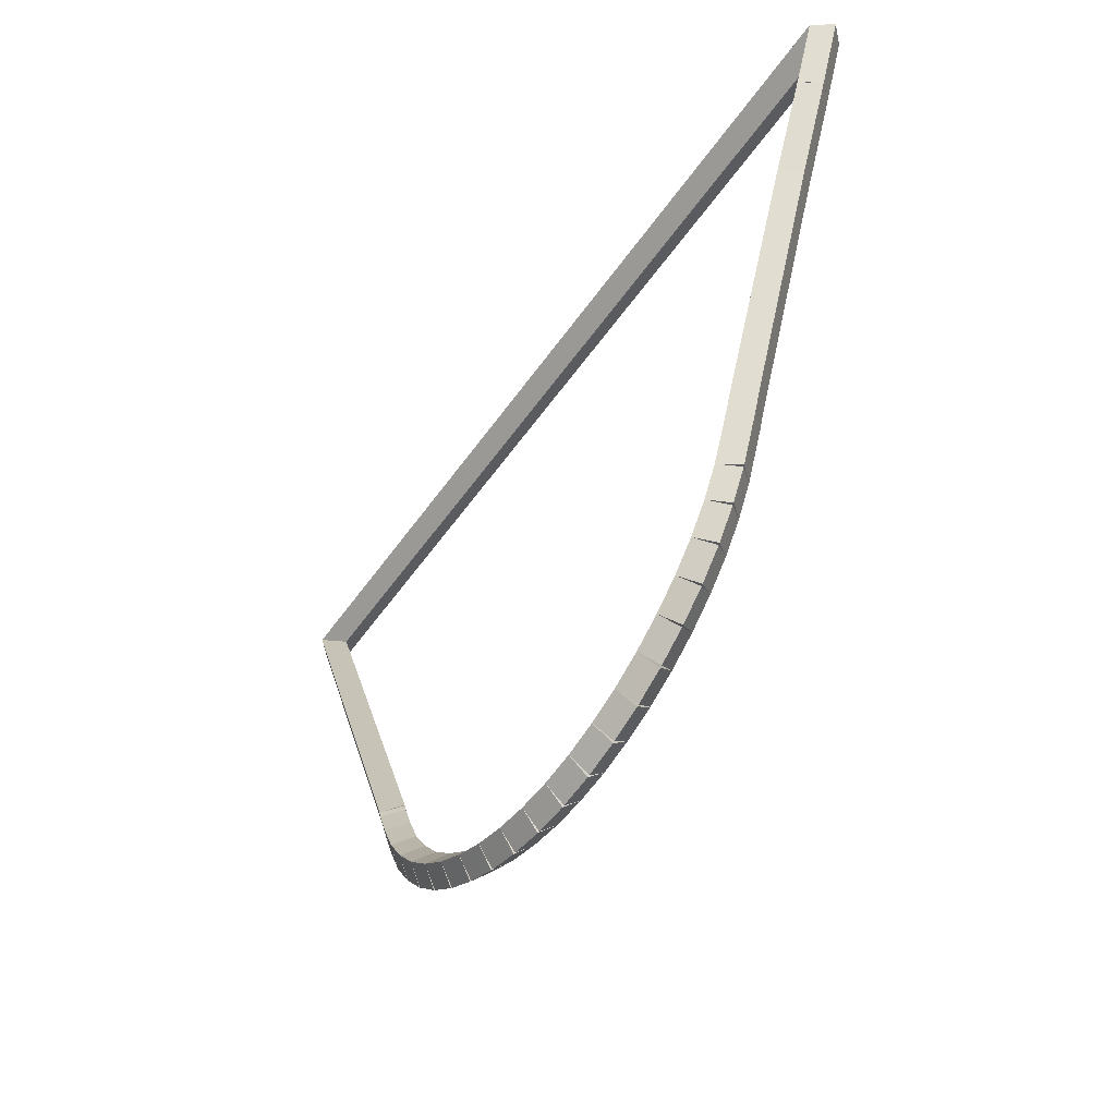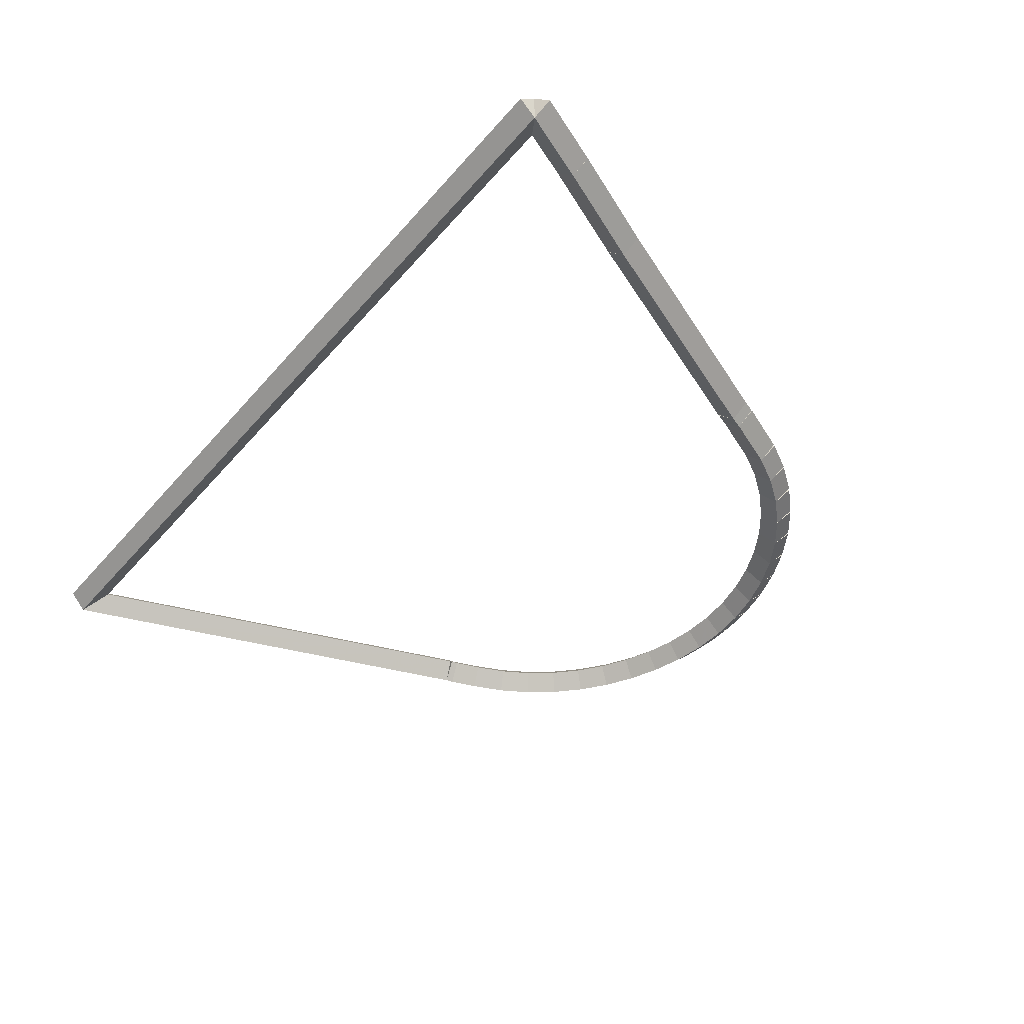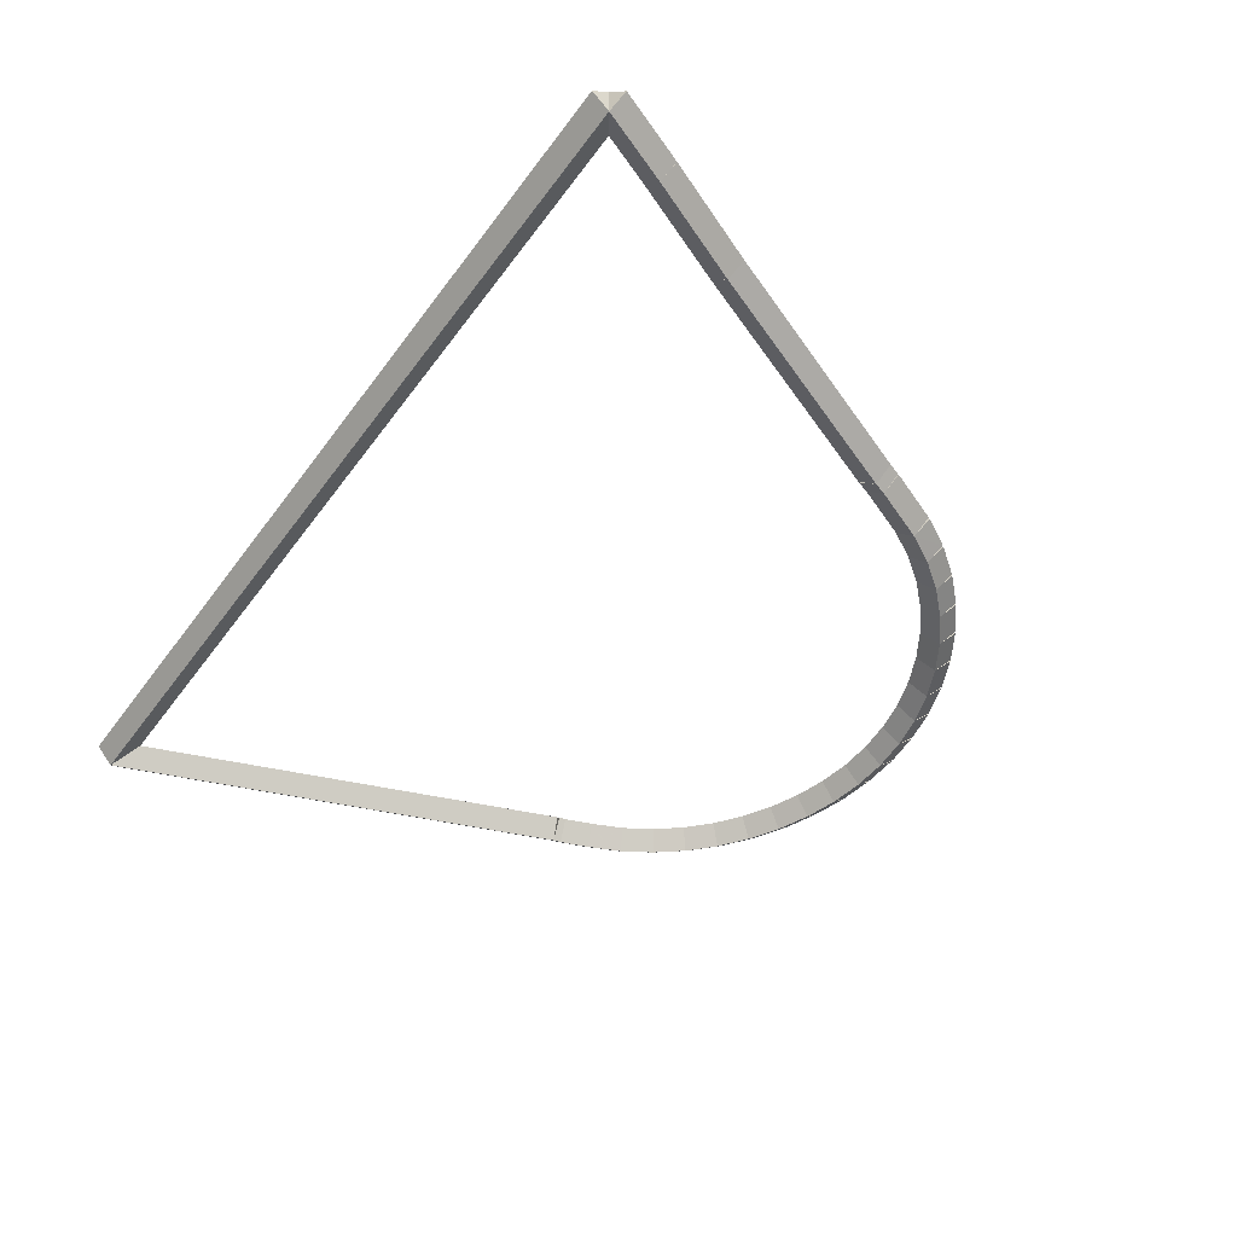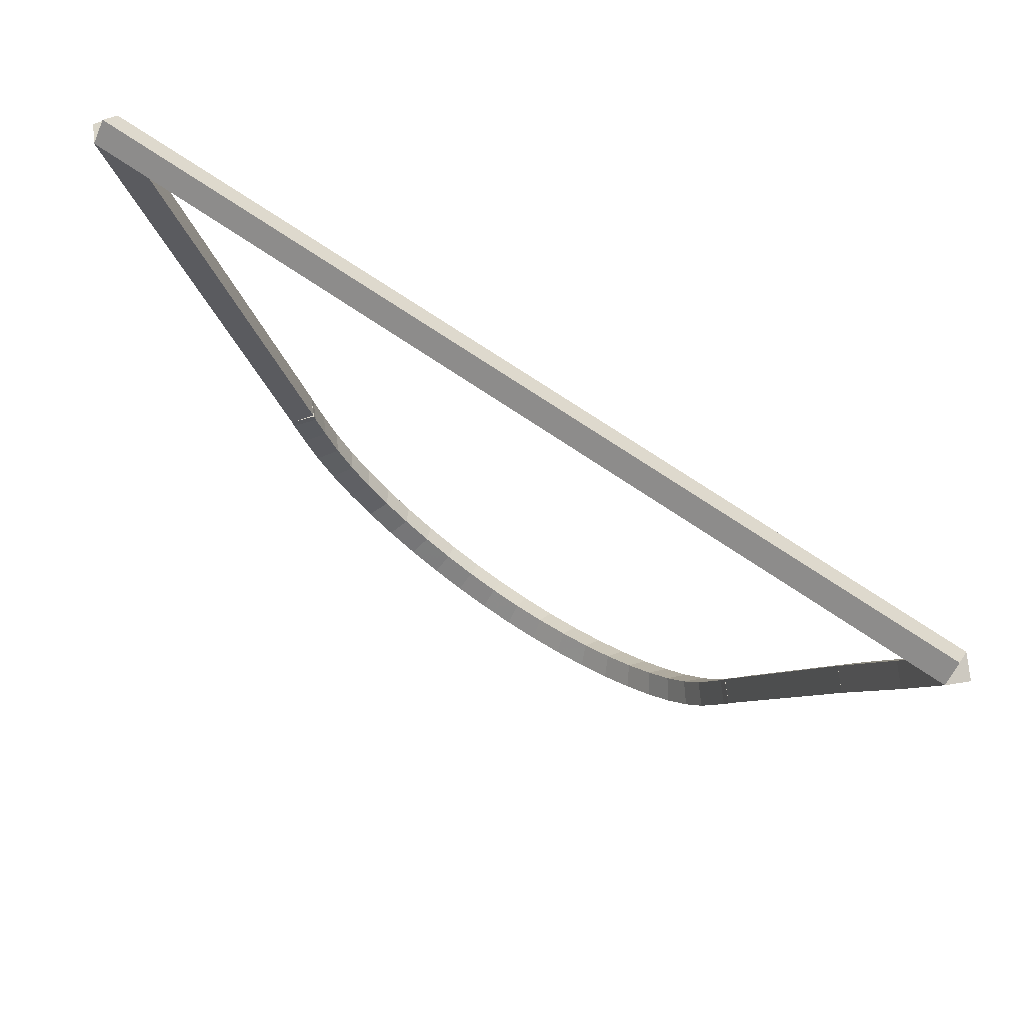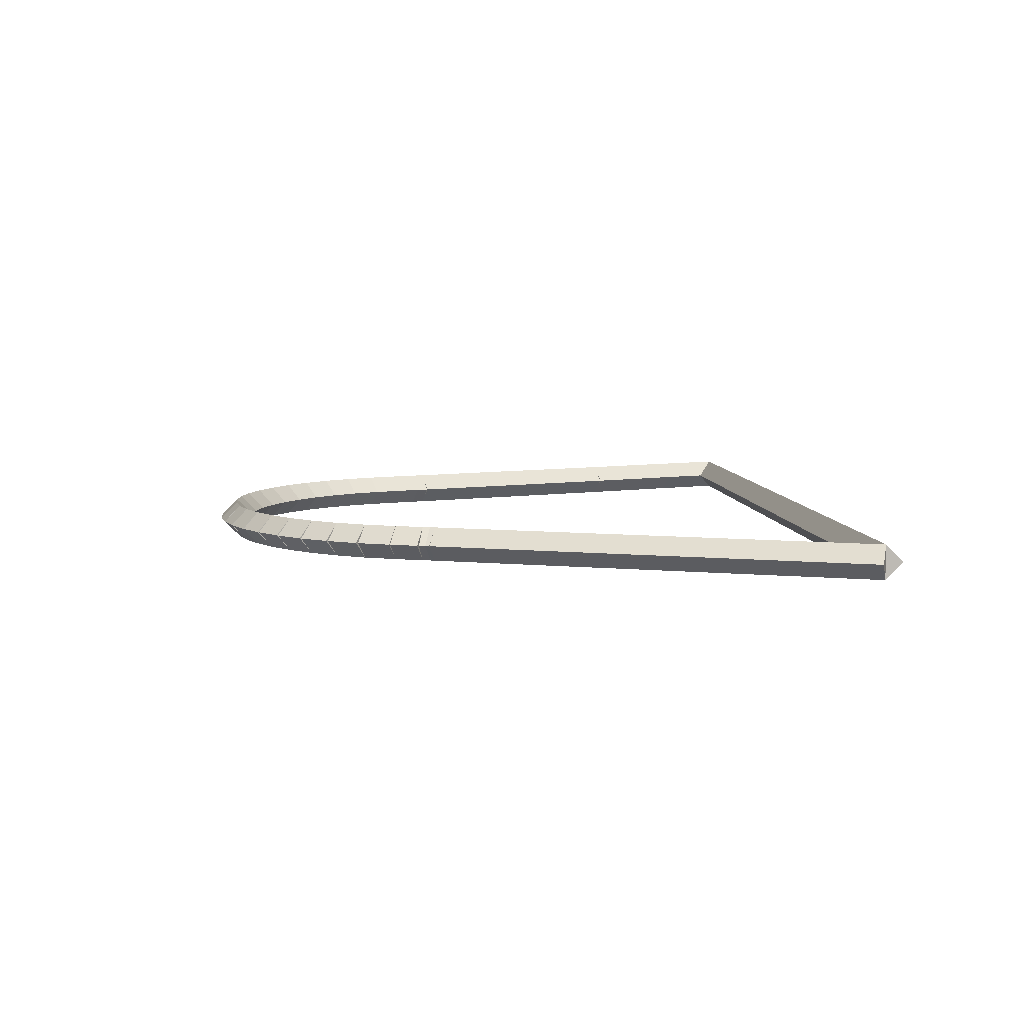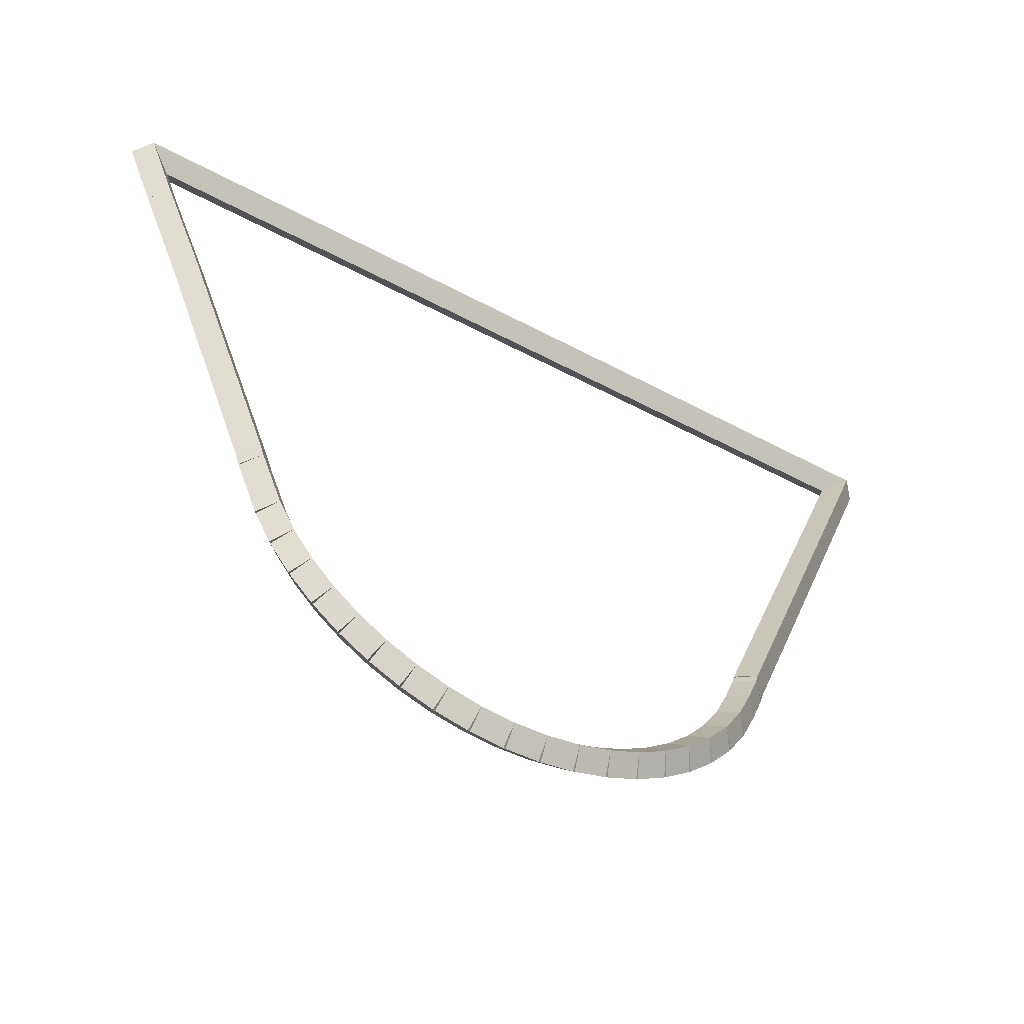
<metadata>
{"format":"obj","ext":"obj","renderer":"f3d","projection":"perspective","resolution":1024,"background":"white","views":[{"elev":-52.8,"azim":-124.0,"up":"+Y"},{"elev":-46.1,"azim":-128.2,"up":"+Z"},{"elev":-51.0,"azim":-125.1,"up":"+Z"},{"elev":70.4,"azim":-145.5,"up":"+Y"},{"elev":6.7,"azim":85.0,"up":"+Z"},{"elev":-51.5,"azim":-30.2,"up":"+Y"}]}
</metadata>
<code>
g base_node_328_258_0
v -47.57 7.056 36.48
v -47.55 7.154 36.38
v -47.57 7.056 36.28
v -47.59 6.959 36.38
v -47.38 7.015 36.48
v -47.36 7.113 36.38
v -47.38 7.015 36.28
v -47.4 6.917 36.38
f 1 2 3 4
f 6 2 1 5
f 5 1 4 8
f 6 5 8 7
f 8 4 3 7
f 7 3 2 6
g base_node_328_258_0
v -47.75 7.121 36.48
v -47.72 7.215 36.38
v -47.75 7.121 36.28
v -47.79 7.026 36.38
v -47.57 7.056 36.48
v -47.54 7.151 36.38
v -47.57 7.056 36.28
v -47.6 6.962 36.38
f 9 10 11 12
f 14 10 9 13
f 13 9 12 16
f 14 13 16 15
f 16 12 11 15
f 15 11 10 14
g base_node_328_258_0
v -47.93 7.207 36.48
v -47.89 7.297 36.38
v -47.93 7.207 36.28
v -47.98 7.117 36.38
v -47.75 7.121 36.48
v -47.71 7.211 36.38
v -47.75 7.121 36.28
v -47.8 7.031 36.38
f 17 18 19 20
f 22 18 17 21
f 21 17 20 24
f 22 21 24 23
f 24 20 19 23
f 23 19 18 22
g base_node_328_258_0
v -48.1 7.313 36.48
v -48.04 7.397 36.38
v -48.1 7.313 36.28
v -48.15 7.229 36.38
v -47.93 7.207 36.48
v -47.88 7.291 36.38
v -47.93 7.207 36.28
v -47.99 7.122 36.38
f 25 26 27 28
f 30 26 25 29
f 29 25 28 32
f 30 29 32 31
f 32 28 27 31
f 31 27 26 30
g base_node_328_258_0
v -48.25 7.438 36.48
v -48.19 7.515 36.38
v -48.25 7.438 36.28
v -48.31 7.361 36.38
v -48.1 7.313 36.48
v -48.03 7.39 36.38
v -48.1 7.313 36.28
v -48.16 7.236 36.38
f 33 34 35 36
f 38 34 33 37
f 37 33 36 40
f 38 37 40 39
f 40 36 35 39
f 39 35 34 38
g base_node_328_258_0
v -48.39 7.582 36.48
v -48.31 7.65 36.38
v -48.39 7.582 36.28
v -48.46 7.513 36.38
v -48.25 7.438 36.48
v -48.18 7.507 36.38
v -48.25 7.438 36.28
v -48.32 7.369 36.38
f 41 42 43 44
f 46 42 41 45
f 45 41 44 48
f 46 45 48 47
f 48 44 43 47
f 47 43 42 46
g base_node_328_258_0
v -48.5 7.741 36.48
v -48.42 7.801 36.38
v -48.5 7.741 36.28
v -48.58 7.682 36.38
v -48.39 7.582 36.48
v -48.31 7.641 36.38
v -48.39 7.582 36.28
v -48.47 7.522 36.38
f 49 50 51 52
f 54 50 49 53
f 53 49 52 56
f 54 53 56 55
f 56 52 51 55
f 55 51 50 54
g base_node_328_258_0
v -48.6 7.917 36.48
v -48.51 7.965 36.38
v -48.6 7.917 36.28
v -48.69 7.868 36.38
v -48.5 7.741 36.48
v -48.42 7.79 36.38
v -48.5 7.741 36.28
v -48.59 7.693 36.38
f 57 58 59 60
f 62 58 57 61
f 61 57 60 64
f 62 61 64 63
f 64 60 59 63
f 63 59 58 62
g base_node_328_258_0
v -48.73 8.233 36.48
v -48.63 8.271 36.38
v -48.73 8.233 36.28
v -48.82 8.196 36.38
v -48.6 7.917 36.48
v -48.51 7.954 36.38
v -48.6 7.917 36.28
v -48.69 7.879 36.38
f 65 66 67 68
f 70 66 65 69
f 69 65 68 72
f 70 69 72 71
f 72 68 67 71
f 71 67 66 70
g base_node_328_258_0
v -48.75 8.306 36.48
v -48.66 8.338 36.38
v -48.75 8.306 36.28
v -48.85 8.275 36.38
v -48.73 8.233 36.48
v -48.63 8.265 36.38
v -48.73 8.233 36.28
v -48.82 8.202 36.38
f 73 74 75 76
f 78 74 73 77
f 77 73 76 80
f 78 77 80 79
f 80 76 75 79
f 79 75 74 78
g base_node_328_258_0
v -49.3 9.704 36.48
v -49.2 9.74 36.38
v -49.3 9.704 36.28
v -49.39 9.667 36.38
v -48.75 8.306 36.48
v -48.66 8.343 36.38
v -48.75 8.306 36.28
v -48.84 8.27 36.38
f 81 82 83 84
f 86 82 81 85
f 85 81 84 88
f 86 85 88 87
f 88 84 83 87
f 87 83 82 86
g base_node_328_258_0
v -49.54 10.3 36.48
v -49.45 10.34 36.38
v -49.54 10.3 36.28
v -49.64 10.26 36.38
v -49.3 9.704 36.48
v -49.21 9.742 36.38
v -49.3 9.704 36.28
v -49.39 9.665 36.38
f 89 90 91 92
f 94 90 89 93
f 93 89 92 96
f 94 93 96 95
f 96 92 91 95
f 95 91 90 94
g base_node_328_258_0
v -49.71 10.71 36.48
v -49.61 10.75 36.38
v -49.71 10.71 36.28
v -49.8 10.68 36.38
v -49.54 10.3 36.48
v -49.45 10.34 36.38
v -49.54 10.3 36.28
v -49.64 10.26 36.38
f 97 98 99 100
f 102 98 97 101
f 101 97 100 104
f 102 101 104 103
f 104 100 99 103
f 103 99 98 102
g base_node_328_258_0
v -44.58 10.71 36.48
v -44.58 10.61 36.38
v -44.58 10.71 36.28
v -44.58 10.81 36.38
v -49.71 10.71 36.48
v -49.71 10.61 36.38
v -49.71 10.71 36.28
v -49.71 10.81 36.38
f 105 106 107 108
f 110 106 105 109
f 109 105 108 112
f 110 109 112 111
f 112 108 107 111
f 111 107 106 110
g base_node_328_258_0
v -45.55 8.256 36.48
v -45.64 8.293 36.38
v -45.55 8.256 36.28
v -45.46 8.219 36.38
v -44.58 10.71 36.48
v -44.67 10.75 36.38
v -44.58 10.71 36.28
v -44.48 10.67 36.38
f 113 114 115 116
f 118 114 113 117
f 117 113 116 120
f 118 117 120 119
f 120 116 115 119
f 119 115 114 118
g base_node_328_258_0
v -45.56 8.227 36.48
v -45.66 8.265 36.38
v -45.56 8.227 36.28
v -45.47 8.189 36.38
v -45.55 8.256 36.48
v -45.64 8.294 36.38
v -45.55 8.256 36.28
v -45.46 8.218 36.38
f 121 122 123 124
f 126 122 121 125
f 125 121 124 128
f 126 125 128 127
f 128 124 123 127
f 127 123 122 126
g base_node_328_258_0
v -45.58 8.184 36.48
v -45.67 8.211 36.38
v -45.58 8.184 36.28
v -45.48 8.157 36.38
v -45.56 8.227 36.48
v -45.66 8.254 36.38
v -45.56 8.227 36.28
v -45.47 8.201 36.38
f 129 130 131 132
f 134 130 129 133
f 133 129 132 136
f 134 133 136 135
f 136 132 131 135
f 135 131 130 134
g base_node_328_258_0
v -45.64 8.025 36.48
v -45.73 8.062 36.38
v -45.64 8.025 36.28
v -45.55 7.988 36.38
v -45.58 8.184 36.48
v -45.67 8.221 36.38
v -45.58 8.184 36.28
v -45.48 8.147 36.38
f 137 138 139 140
f 142 138 137 141
f 141 137 140 144
f 142 141 144 143
f 144 140 139 143
f 143 139 138 142
g base_node_328_258_0
v -45.72 7.842 36.48
v -45.81 7.883 36.38
v -45.72 7.842 36.28
v -45.63 7.8 36.38
v -45.64 8.025 36.48
v -45.73 8.066 36.38
v -45.64 8.025 36.28
v -45.55 7.984 36.38
f 145 146 147 148
f 150 146 145 149
f 149 145 148 152
f 150 149 152 151
f 152 148 147 151
f 151 147 146 150
g base_node_328_258_0
v -45.83 7.673 36.48
v -45.91 7.726 36.38
v -45.83 7.673 36.28
v -45.74 7.62 36.38
v -45.72 7.842 36.48
v -45.81 7.895 36.38
v -45.72 7.842 36.28
v -45.64 7.789 36.38
f 153 154 155 156
f 158 154 153 157
f 157 153 156 160
f 158 157 160 159
f 160 156 155 159
f 159 155 154 158
g base_node_328_258_0
v -45.95 7.52 36.48
v -46.03 7.583 36.38
v -45.95 7.52 36.28
v -45.88 7.456 36.38
v -45.83 7.673 36.48
v -45.9 7.736 36.38
v -45.83 7.673 36.28
v -45.75 7.609 36.38
f 161 162 163 164
f 166 162 161 165
f 165 161 164 168
f 166 165 168 167
f 168 164 163 167
f 167 163 162 166
g base_node_328_258_0
v -46.1 7.384 36.48
v -46.16 7.456 36.38
v -46.1 7.384 36.28
v -46.03 7.311 36.38
v -45.95 7.52 36.48
v -46.02 7.592 36.38
v -45.95 7.52 36.28
v -45.88 7.447 36.38
f 169 170 171 172
f 174 170 169 173
f 173 169 172 176
f 174 173 176 175
f 176 172 171 175
f 175 171 170 174
g base_node_328_258_0
v -46.25 7.266 36.48
v -46.31 7.346 36.38
v -46.25 7.266 36.28
v -46.19 7.186 36.38
v -46.1 7.384 36.48
v -46.16 7.464 36.38
v -46.1 7.384 36.28
v -46.04 7.303 36.38
f 177 178 179 180
f 182 178 177 181
f 181 177 180 184
f 182 181 184 183
f 184 180 179 183
f 183 179 178 182
g base_node_328_258_0
v -46.42 7.168 36.48
v -46.47 7.255 36.38
v -46.42 7.168 36.28
v -46.37 7.081 36.38
v -46.25 7.266 36.48
v -46.3 7.353 36.38
v -46.25 7.266 36.28
v -46.2 7.179 36.38
f 185 186 187 188
f 190 186 185 189
f 189 185 188 192
f 190 189 192 191
f 192 188 187 191
f 191 187 186 190
g base_node_328_258_0
v -46.61 7.091 36.48
v -46.64 7.183 36.38
v -46.61 7.091 36.28
v -46.57 6.999 36.38
v -46.42 7.168 36.48
v -46.46 7.26 36.38
v -46.42 7.168 36.28
v -46.39 7.076 36.38
f 193 194 195 196
f 198 194 193 197
f 197 193 196 200
f 198 197 200 199
f 200 196 195 199
f 199 195 194 198
g base_node_328_258_0
v -46.79 7.036 36.48
v -46.82 7.132 36.38
v -46.79 7.036 36.28
v -46.77 6.94 36.38
v -46.61 7.091 36.48
v -46.63 7.187 36.38
v -46.61 7.091 36.28
v -46.58 6.995 36.38
f 201 202 203 204
f 206 202 201 205
f 205 201 204 208
f 206 205 208 207
f 208 204 203 207
f 207 203 202 206
g base_node_328_258_0
v -46.99 7.005 36.48
v -47 7.103 36.38
v -46.99 7.005 36.28
v -46.97 6.906 36.38
v -46.79 7.036 36.48
v -46.81 7.135 36.38
v -46.79 7.036 36.28
v -46.78 6.938 36.38
f 209 210 211 212
f 214 210 209 213
f 213 209 212 216
f 214 213 216 215
f 216 212 211 215
f 215 211 210 214
g base_node_328_258_0
v -47.18 6.997 36.48
v -47.19 7.097 36.38
v -47.18 6.997 36.28
v -47.18 6.897 36.38
v -46.99 7.005 36.48
v -46.99 7.104 36.38
v -46.99 7.005 36.28
v -46.98 6.905 36.38
f 217 218 219 220
f 222 218 217 221
f 221 217 220 224
f 222 221 224 223
f 224 220 219 223
f 223 219 218 222
g base_node_328_258_0
v -47.38 7.015 36.48
v -47.37 7.115 36.38
v -47.38 7.015 36.28
v -47.39 6.915 36.38
v -47.18 6.997 36.48
v -47.17 7.097 36.38
v -47.18 6.997 36.28
v -47.19 6.898 36.38
f 225 226 227 228
f 230 226 225 229
f 229 225 228 232
f 230 229 232 231
f 232 228 227 231
f 231 227 226 230

</code>
